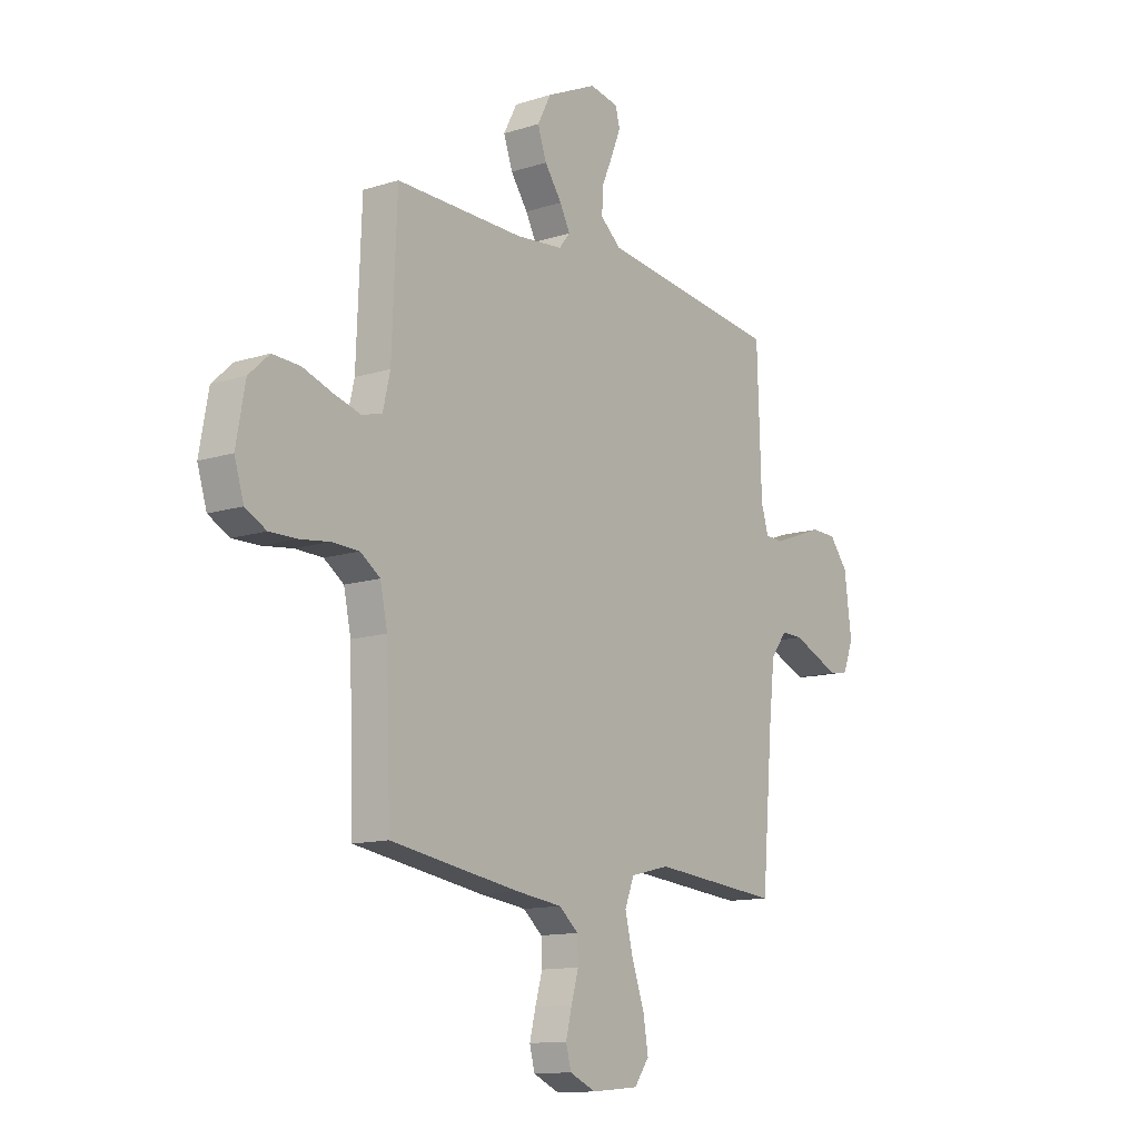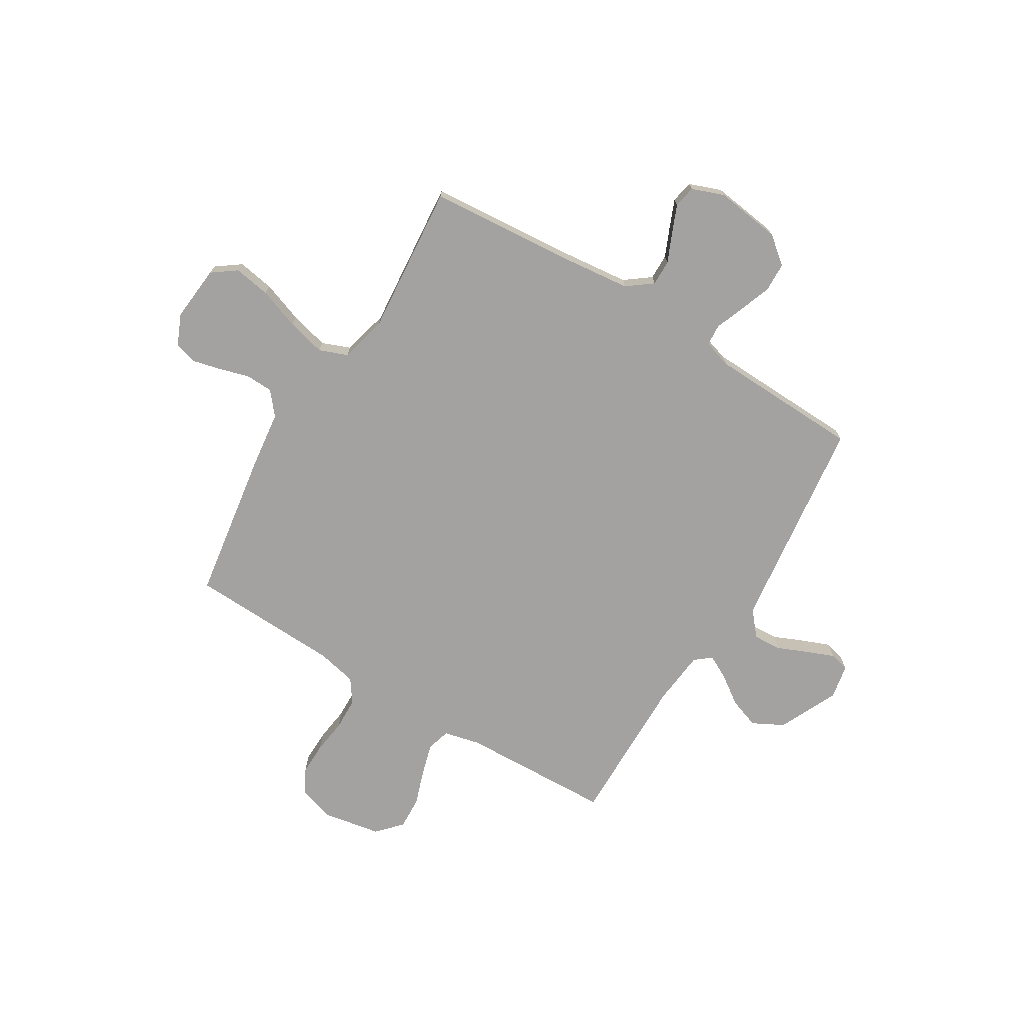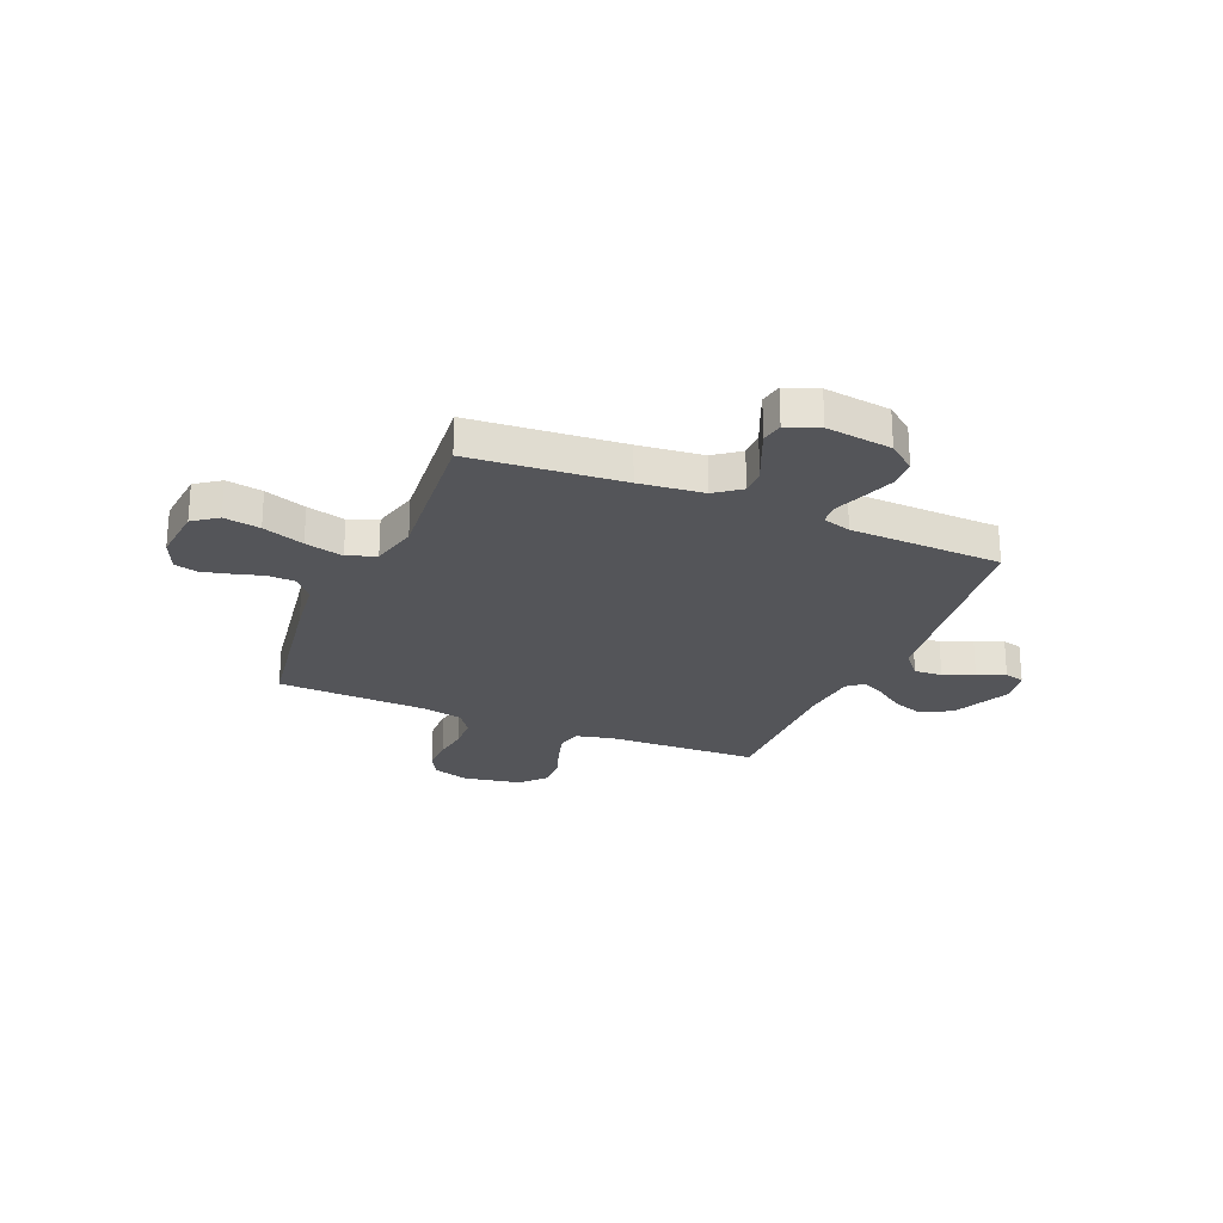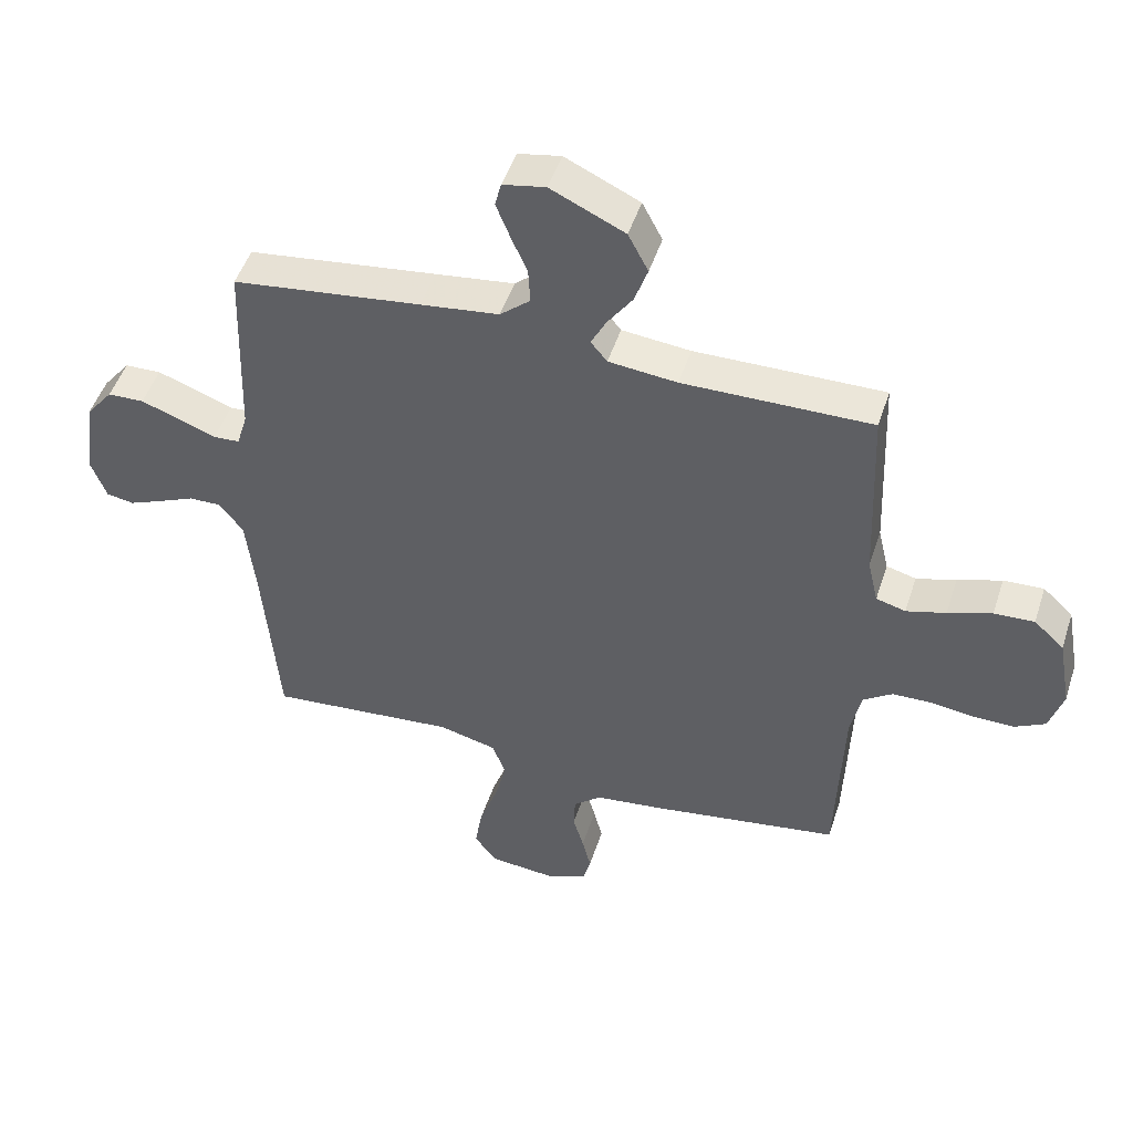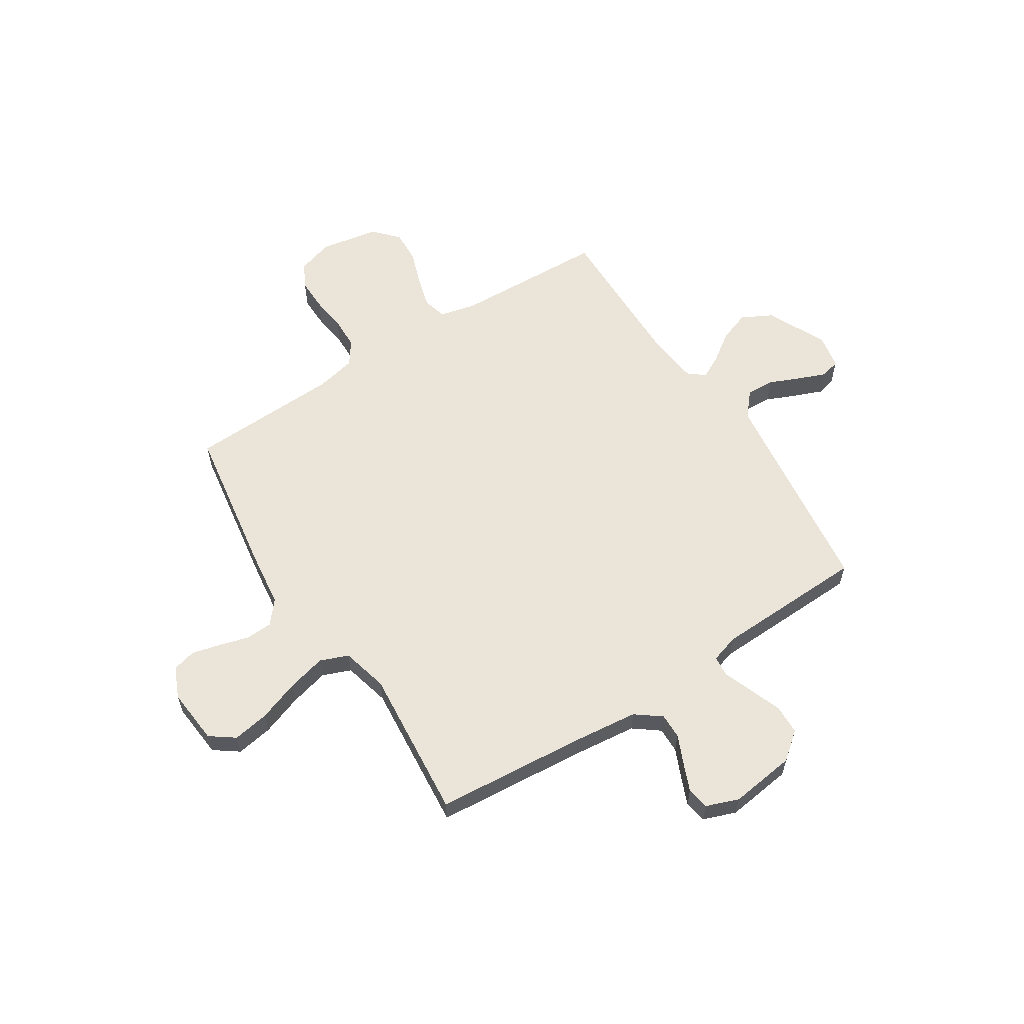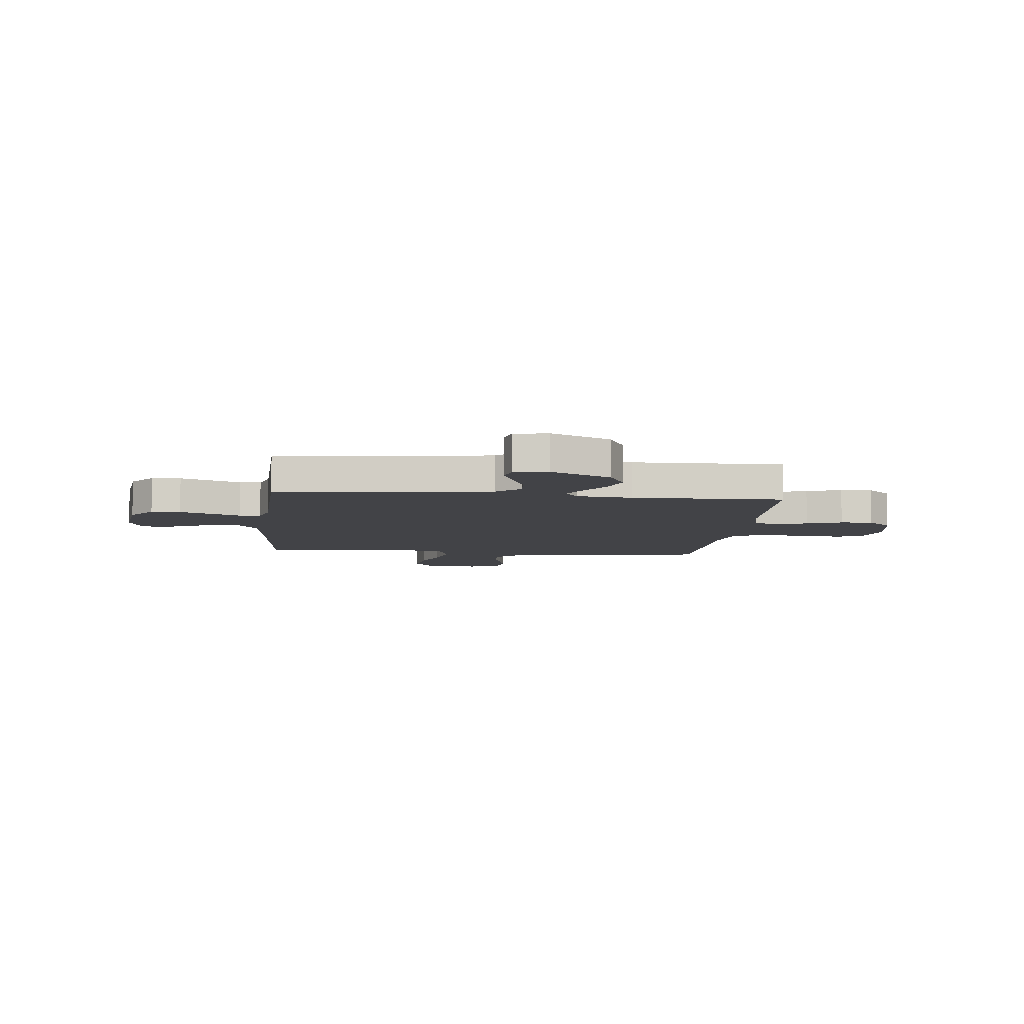
<metadata>
{"format":"obj","ext":"obj","renderer":"f3d","projection":"perspective","resolution":1024,"background":"white","views":[{"elev":-12.6,"azim":126.4,"up":"+Z"},{"elev":-72.7,"azim":-121.4,"up":"+Y"},{"elev":-24.7,"azim":-112.8,"up":"+Y"},{"elev":48.5,"azim":17.7,"up":"+Z"},{"elev":59.6,"azim":-122.7,"up":"+Y"},{"elev":-7.4,"azim":-5.9,"up":"+Y"}]}
</metadata>
<code>
v -0.5 0.07 -0.5
v -0.525 0.07 -0.2
v -0.539 0.07 -0.073
v -0.577 0.07 -0.023
v -0.628 0.07 -0.024
v -0.685 0.07 -0.049
v -0.74 0.07 -0.072
v -0.784 0.07 -0.064
v -0.808 0.07 0
v -0.791 0.07 0.13
v -0.748 0.07 0.184
v -0.69 0.07 0.186
v -0.627 0.07 0.163
v -0.569 0.07 0.141
v -0.527 0.07 0.144
v -0.51 0.07 0.2
v -0.5 0.07 0.5
v -0.2 0.07 0.538
v -0.075 0.07 0.554
v -0.027 0.07 0.595
v -0.03 0.07 0.651
v -0.056 0.07 0.711
v -0.078 0.07 0.766
v -0.068 0.07 0.805
v 0 0.07 0.818
v 0.118 0.07 0.763
v 0.15 0.07 0.702
v 0.129 0.07 0.642
v 0.089 0.07 0.585
v 0.065 0.07 0.539
v 0.091 0.07 0.507
v 0.2 0.07 0.496
v 0.5 0.07 0.5
v 0.512 0.07 0.2
v 0.529 0.07 0.128
v 0.576 0.07 0.115
v 0.639 0.07 0.133
v 0.709 0.07 0.157
v 0.773 0.07 0.16
v 0.821 0.07 0.116
v 0.842 0.07 0
v 0.82 0.07 -0.071
v 0.771 0.07 -0.097
v 0.707 0.07 -0.096
v 0.638 0.07 -0.087
v 0.574 0.07 -0.089
v 0.528 0.07 -0.121
v 0.511 0.07 -0.2
v 0.5 0.07 -0.5
v 0.2 0.07 -0.547
v 0.089 0.07 -0.561
v 0.044 0.07 -0.599
v 0.042 0.07 -0.652
v 0.059 0.07 -0.711
v 0.073 0.07 -0.767
v 0.061 0.07 -0.813
v 0 0.07 -0.84
v -0.111 0.07 -0.83
v -0.146 0.07 -0.782
v -0.134 0.07 -0.71
v -0.105 0.07 -0.628
v -0.086 0.07 -0.552
v -0.108 0.07 -0.496
v -0.2 0.07 -0.473
v -0.5 0 -0.5
v -0.525 0 -0.2
v -0.539 0 -0.073
v -0.577 0 -0.023
v -0.628 0 -0.024
v -0.685 0 -0.049
v -0.74 0 -0.072
v -0.784 0 -0.064
v -0.808 0 0
v -0.791 0 0.13
v -0.748 0 0.184
v -0.69 0 0.186
v -0.627 0 0.163
v -0.569 0 0.141
v -0.527 0 0.144
v -0.51 0 0.2
v -0.5 0 0.5
v -0.2 0 0.538
v -0.075 0 0.554
v -0.027 0 0.595
v -0.03 0 0.651
v -0.056 0 0.711
v -0.078 0 0.766
v -0.068 0 0.805
v 0 0 0.818
v 0.118 0 0.763
v 0.15 0 0.702
v 0.129 0 0.642
v 0.089 0 0.585
v 0.065 0 0.539
v 0.091 0 0.507
v 0.2 0 0.496
v 0.5 0 0.5
v 0.512 0 0.2
v 0.529 0 0.128
v 0.576 0 0.115
v 0.639 0 0.133
v 0.709 0 0.157
v 0.773 0 0.16
v 0.821 0 0.116
v 0.842 0 0
v 0.82 0 -0.071
v 0.771 0 -0.097
v 0.707 0 -0.096
v 0.638 0 -0.087
v 0.574 0 -0.089
v 0.528 0 -0.121
v 0.511 0 -0.2
v 0.5 0 -0.5
v 0.2 0 -0.547
v 0.089 0 -0.561
v 0.044 0 -0.599
v 0.042 0 -0.652
v 0.059 0 -0.711
v 0.073 0 -0.767
v 0.061 0 -0.813
v 0 0 -0.84
v -0.111 0 -0.83
v -0.146 0 -0.782
v -0.134 0 -0.71
v -0.105 0 -0.628
v -0.086 0 -0.552
v -0.108 0 -0.496
v -0.2 0 -0.473
f 58 59 60 61
f 58 61 62
f 57 58 62
f 56 57 62
f 53 54 55 56
f 53 56 62 63
f 48 49 50 51
f 47 48 51 52
f 42 43 44 45
f 42 45 46
f 41 42 46
f 40 41 46
f 37 38 39 40
f 36 37 40 46
f 35 36 46 47
f 32 33 34
f 31 32 34 35
f 26 27 28 29
f 26 29 30
f 25 26 30
f 24 25 30
f 21 22 23 24
f 21 24 30
f 20 21 30 31
f 16 17 18
f 15 16 18 19
f 11 12 13 14
f 9 10 11 14
f 9 14 15
f 8 9 15
f 5 6 7 8
f 5 8 15
f 4 5 15 19
f 64 1 2
f 63 64 2 3
f 52 53 63
f 35 47 52 63
f 20 31 35 63
f 19 20 63
f 3 4 19 63
f 125 124 123 122
f 126 125 122
f 126 122 121
f 126 121 120
f 120 119 118 117
f 127 126 120 117
f 115 114 113 112
f 116 115 112 111
f 109 108 107 106
f 110 109 106
f 110 106 105
f 110 105 104
f 104 103 102 101
f 110 104 101 100
f 111 110 100 99
f 98 97 96
f 99 98 96 95
f 93 92 91 90
f 94 93 90
f 94 90 89
f 94 89 88
f 88 87 86 85
f 94 88 85
f 95 94 85 84
f 82 81 80
f 83 82 80 79
f 78 77 76 75
f 78 75 74 73
f 79 78 73
f 79 73 72
f 72 71 70 69
f 79 72 69
f 83 79 69 68
f 66 65 128
f 67 66 128 127
f 127 117 116
f 127 116 111 99
f 127 99 95 84
f 127 84 83
f 127 83 68 67
f 1 65 66 2
f 2 66 67 3
f 3 67 68 4
f 4 68 69 5
f 5 69 70 6
f 6 70 71 7
f 7 71 72 8
f 8 72 73 9
f 9 73 74 10
f 10 74 75 11
f 11 75 76 12
f 12 76 77 13
f 13 77 78 14
f 14 78 79 15
f 15 79 80 16
f 16 80 81 17
f 17 81 82 18
f 18 82 83 19
f 19 83 84 20
f 20 84 85 21
f 21 85 86 22
f 22 86 87 23
f 23 87 88 24
f 24 88 89 25
f 25 89 90 26
f 26 90 91 27
f 27 91 92 28
f 28 92 93 29
f 29 93 94 30
f 30 94 95 31
f 31 95 96 32
f 32 96 97 33
f 33 97 98 34
f 34 98 99 35
f 35 99 100 36
f 36 100 101 37
f 37 101 102 38
f 38 102 103 39
f 39 103 104 40
f 40 104 105 41
f 41 105 106 42
f 42 106 107 43
f 43 107 108 44
f 44 108 109 45
f 45 109 110 46
f 46 110 111 47
f 47 111 112 48
f 48 112 113 49
f 49 113 114 50
f 50 114 115 51
f 51 115 116 52
f 52 116 117 53
f 53 117 118 54
f 54 118 119 55
f 55 119 120 56
f 56 120 121 57
f 57 121 122 58
f 58 122 123 59
f 59 123 124 60
f 60 124 125 61
f 61 125 126 62
f 62 126 127 63
f 63 127 128 64
f 64 128 65 1

</code>
